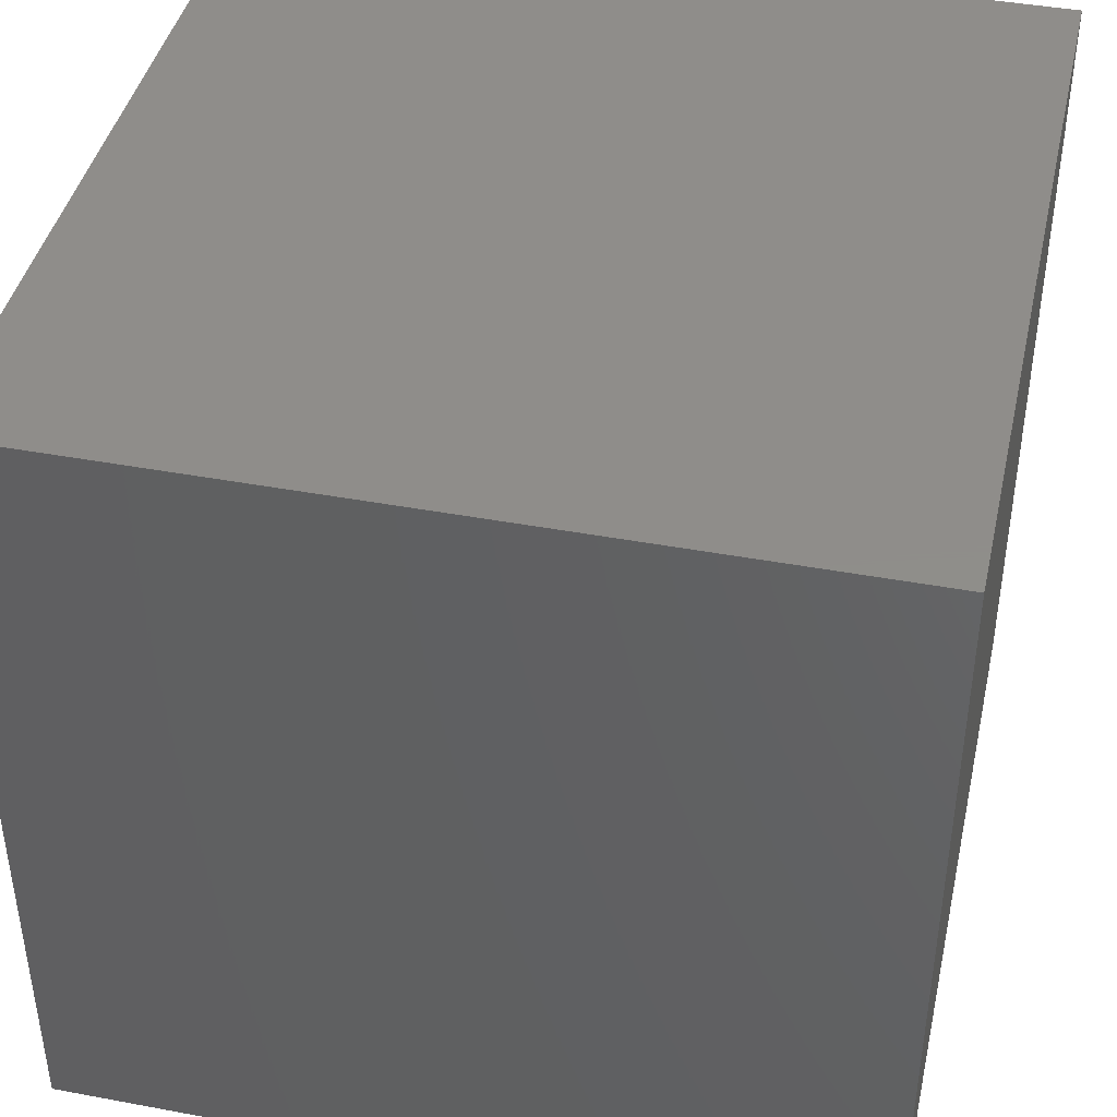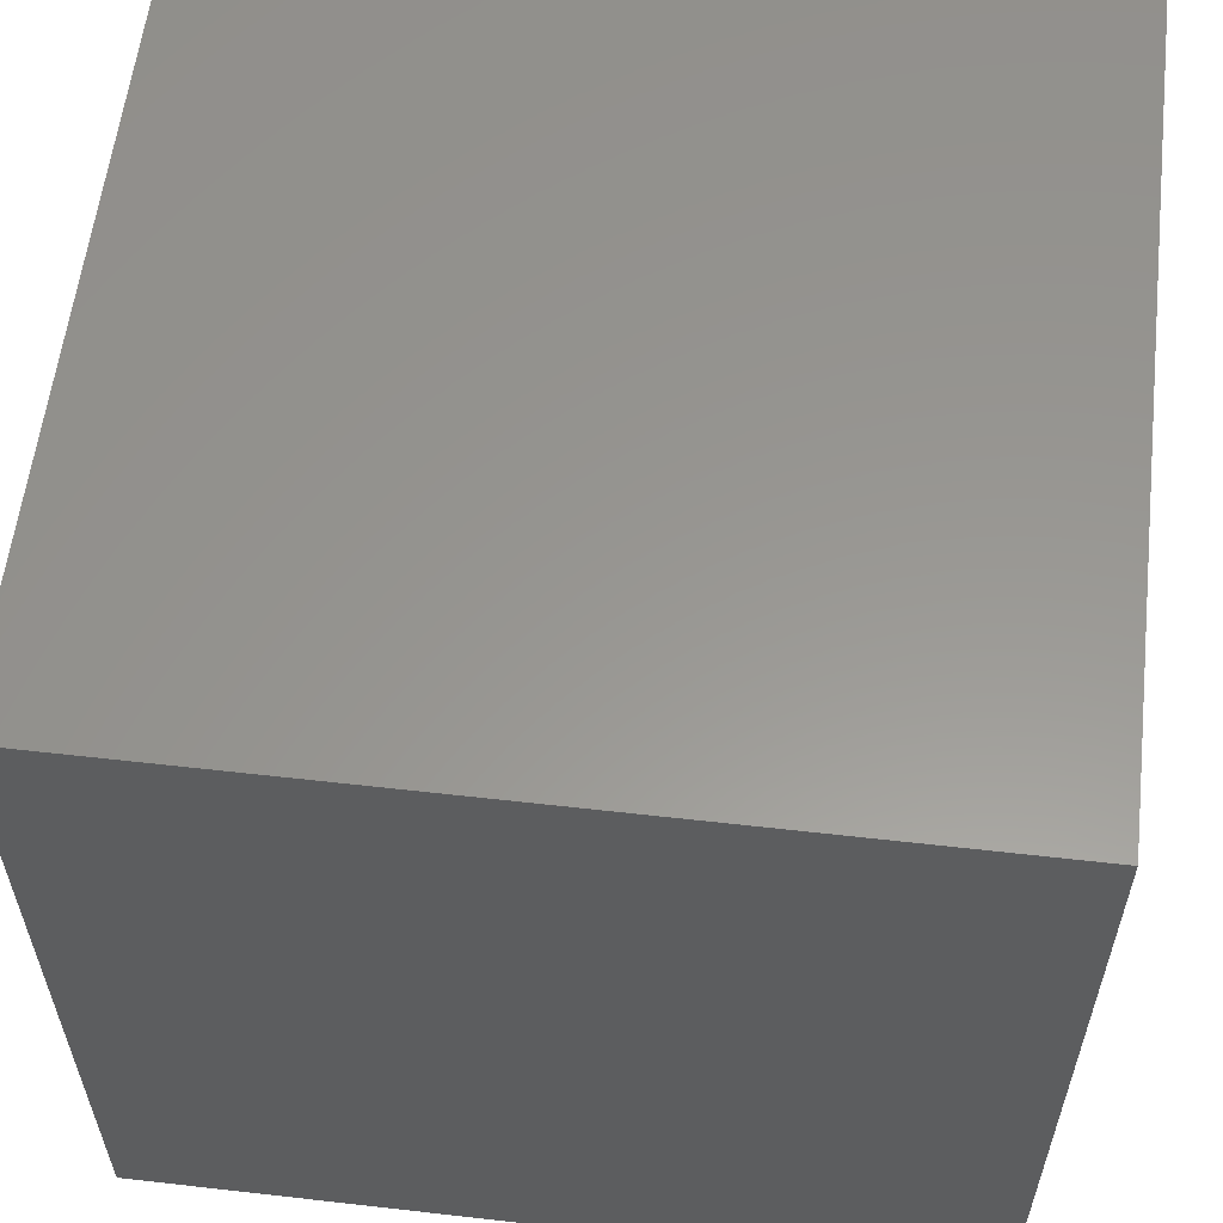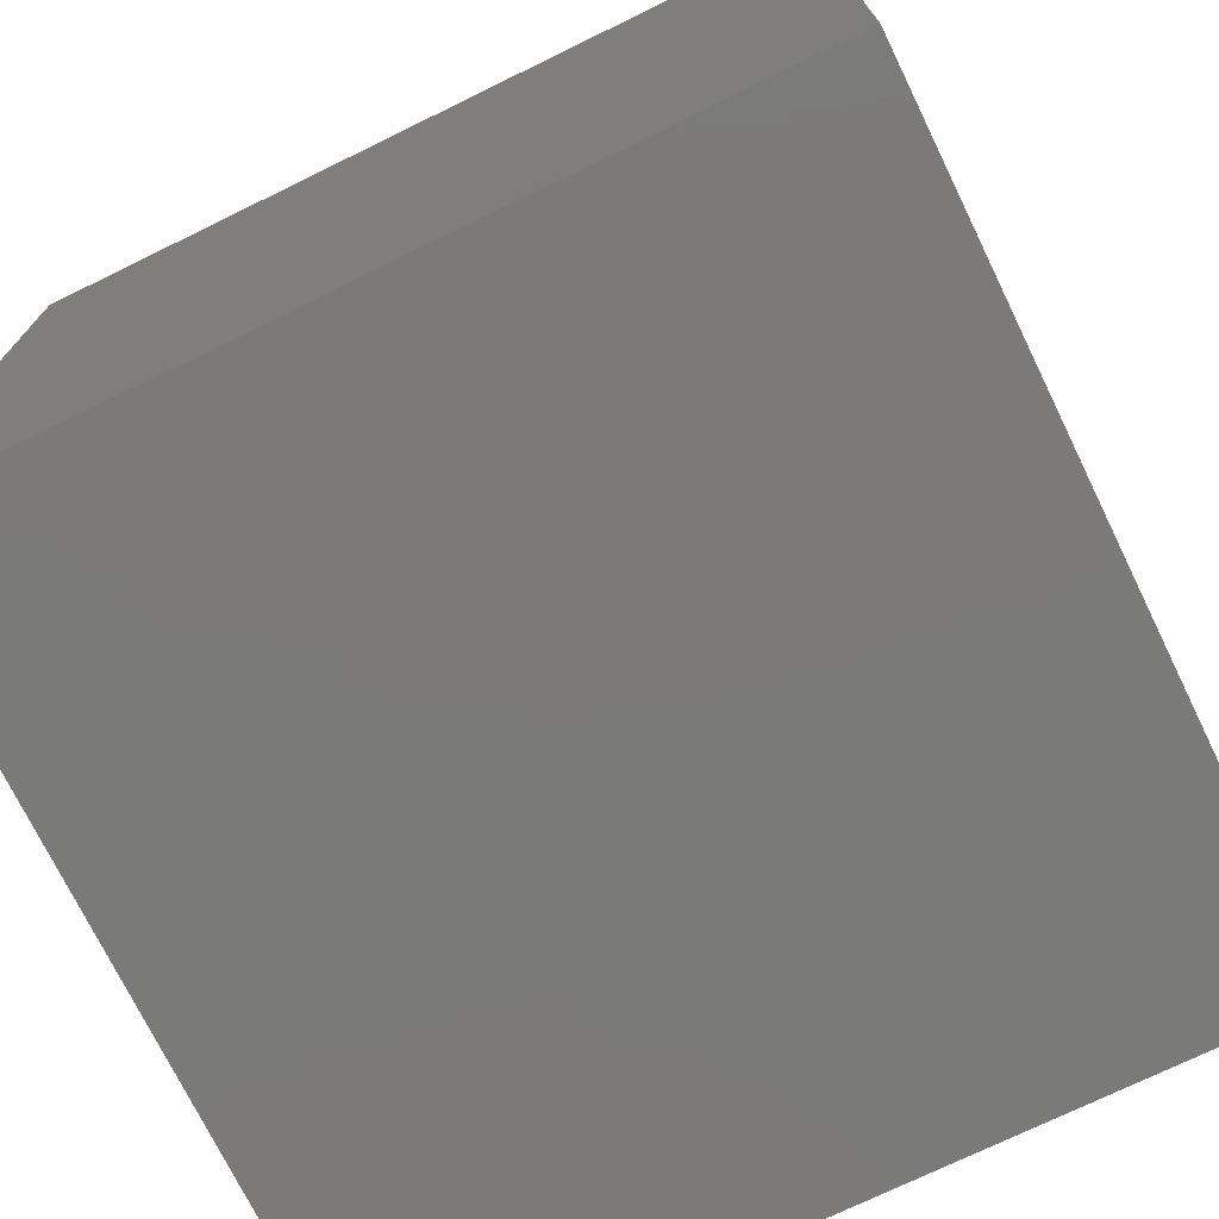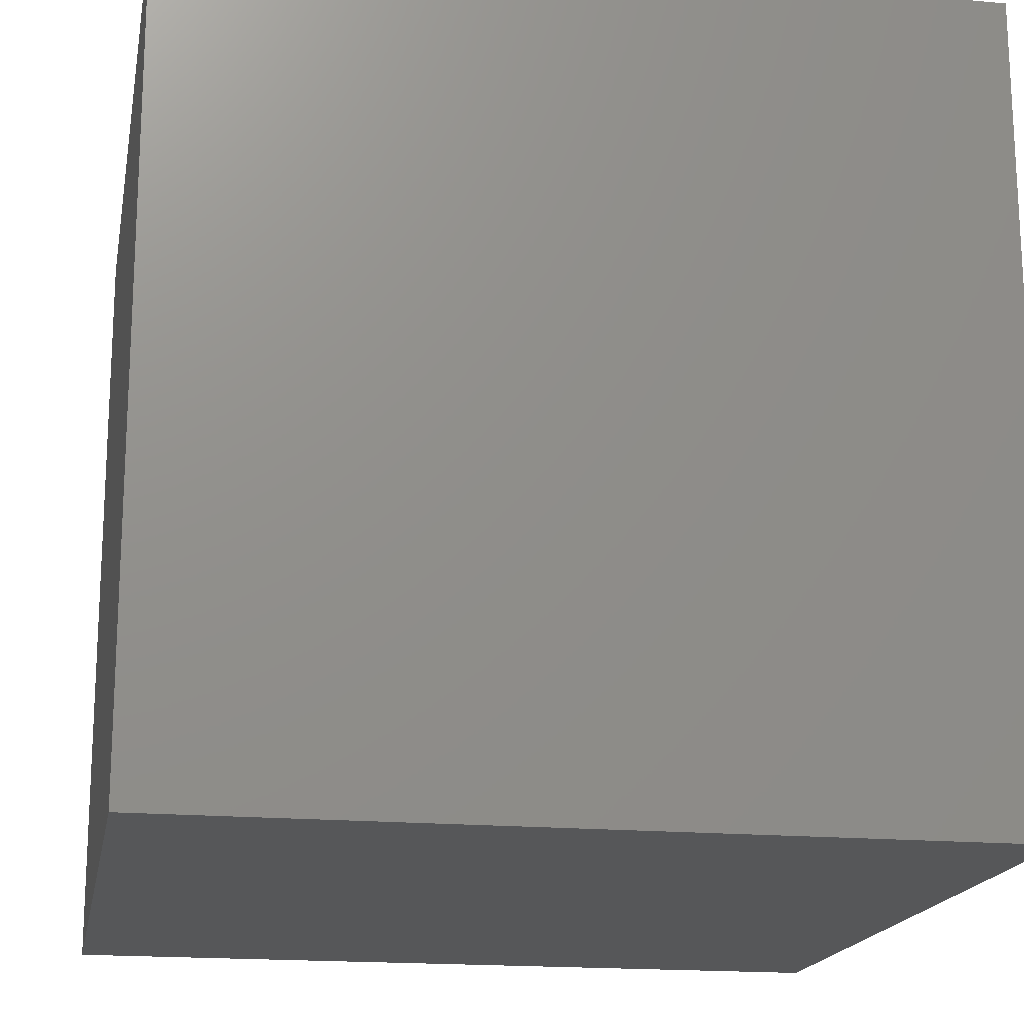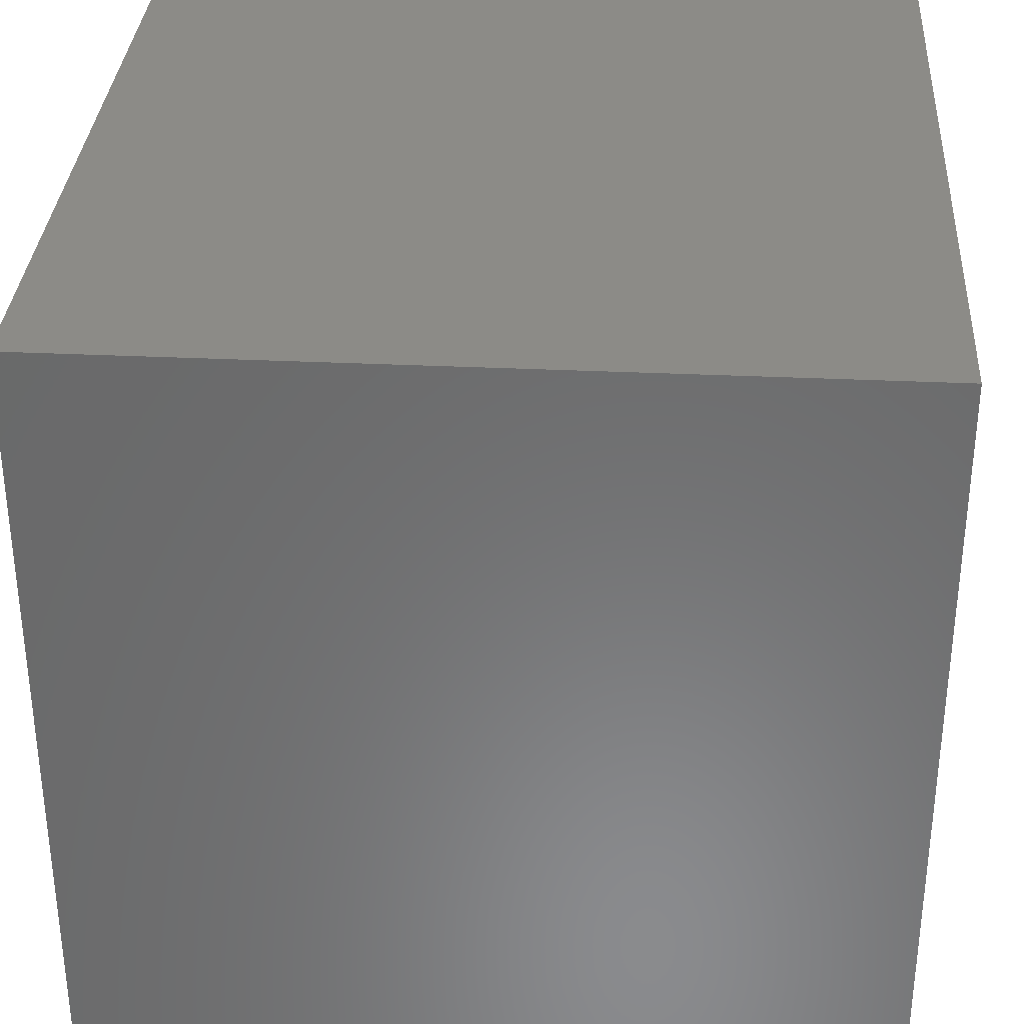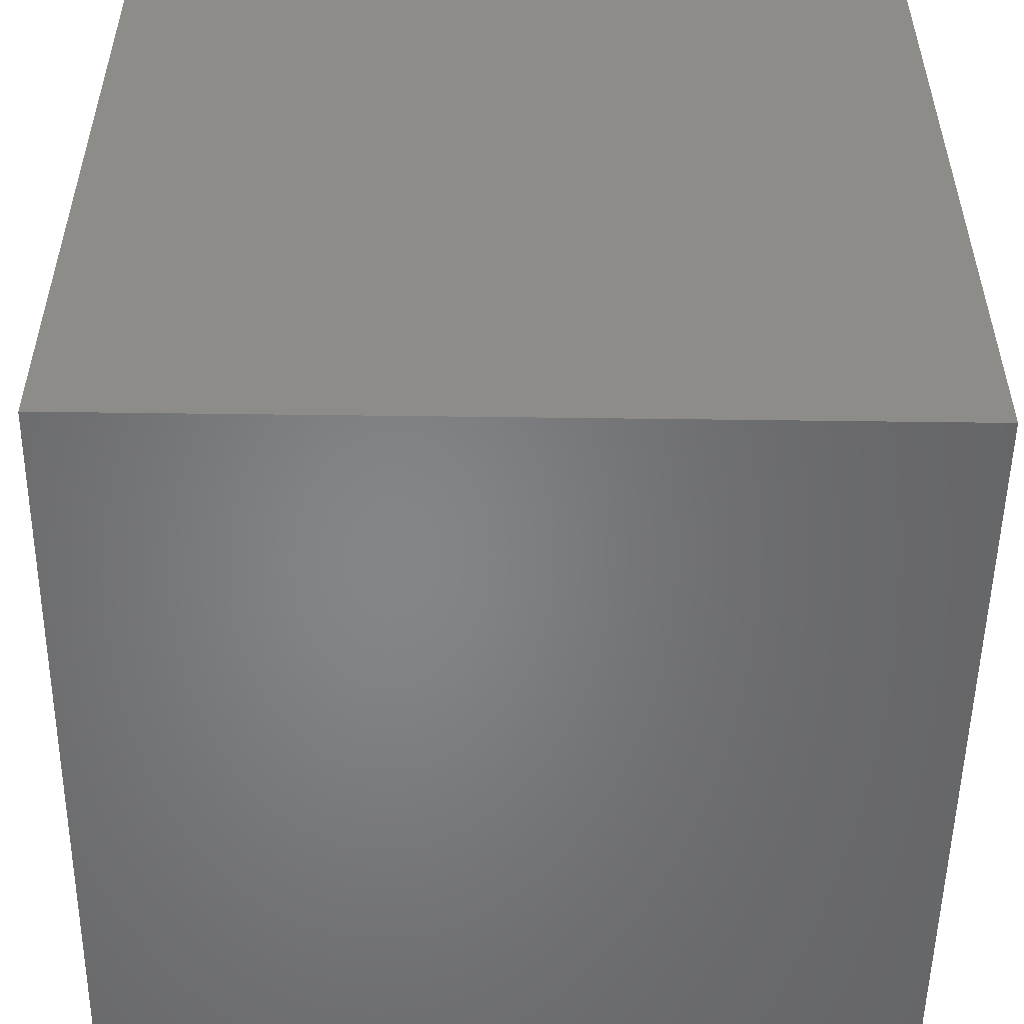
<metadata>
{"format":"stl","ext":"stl","renderer":"f3d","projection":"perspective","resolution":1024,"background":"white","views":[{"elev":42.2,"azim":-77.4,"up":"+Y"},{"elev":58.5,"azim":-83.3,"up":"+Y"},{"elev":-73.4,"azim":-154.0,"up":"+Y"},{"elev":-17.7,"azim":-10.3,"up":"+Z"},{"elev":33.2,"azim":-176.3,"up":"+Z"},{"elev":-52.7,"azim":89.2,"up":"+Y"}]}
</metadata>
<code>
# stl→obj: 8 verts, 12 faces
v 3 3 7
v 2 3 7
v 3 2 7
v 2 2 7
v 3 2 6
v 2 2 6
v 3 3 6
v 2 3 6
f 1 2 3
f 3 2 4
f 5 6 7
f 7 6 8
f 4 6 3
f 3 6 5
f 2 8 4
f 4 8 6
f 1 7 2
f 2 7 8
f 3 5 1
f 1 5 7

</code>
